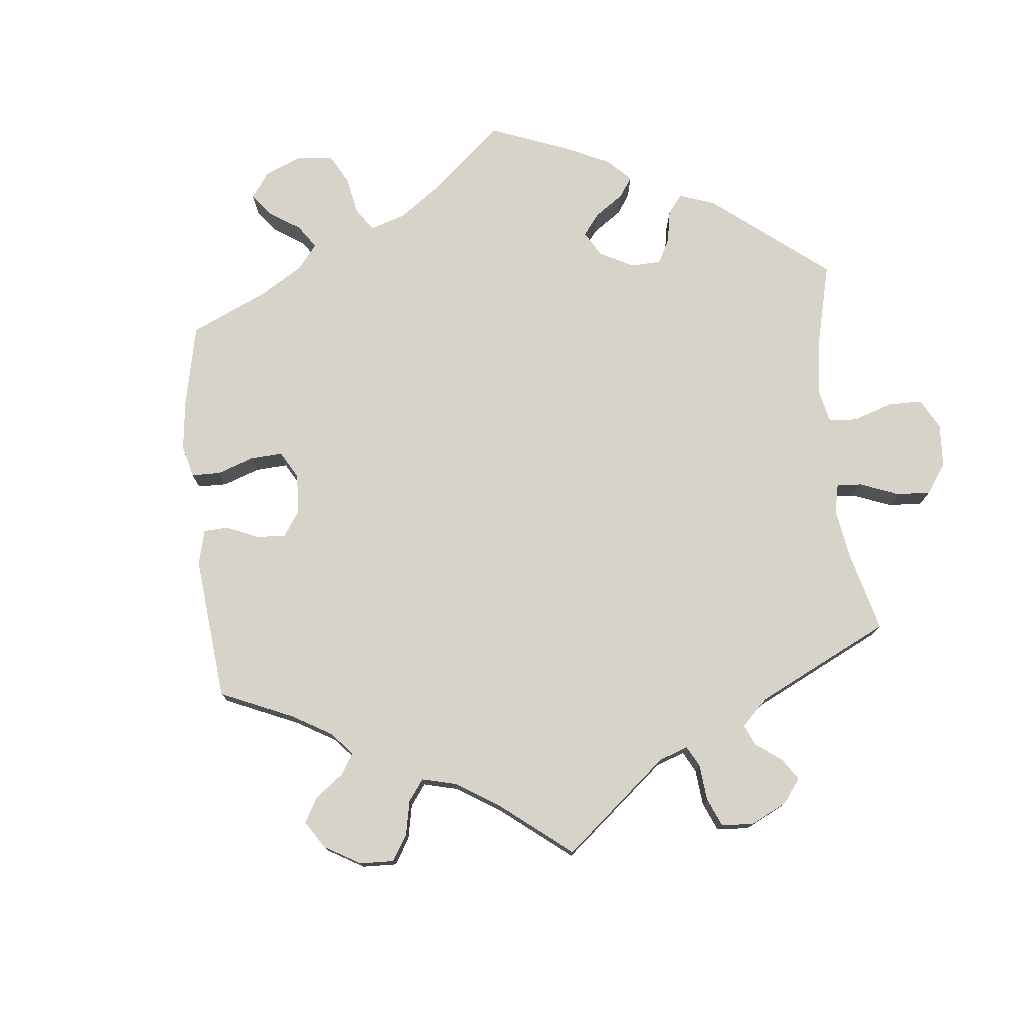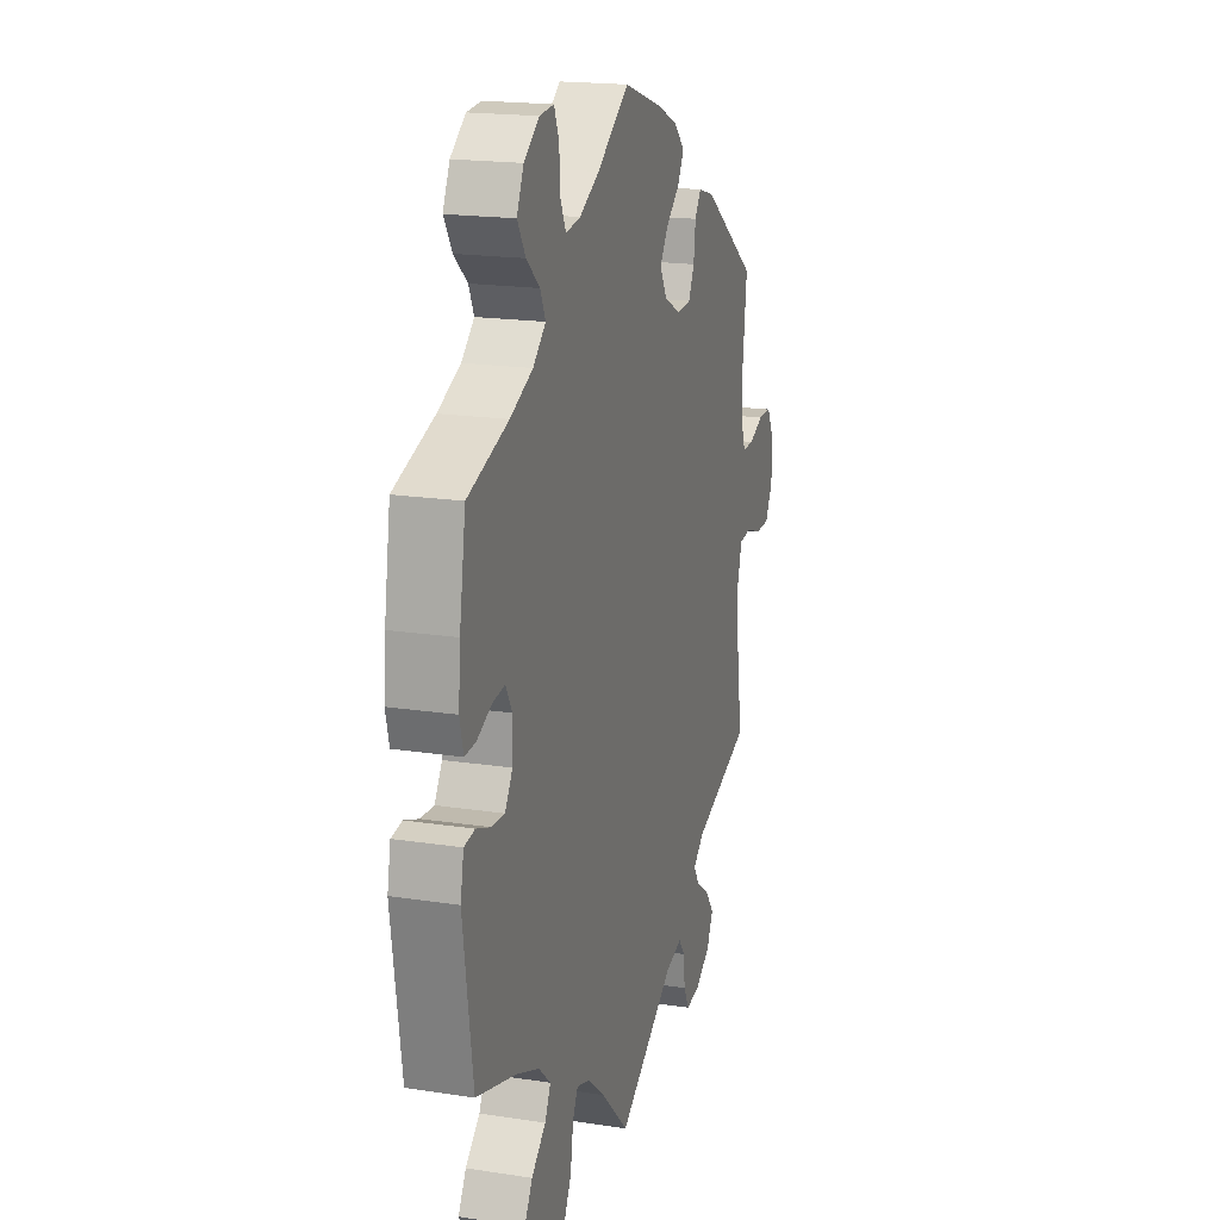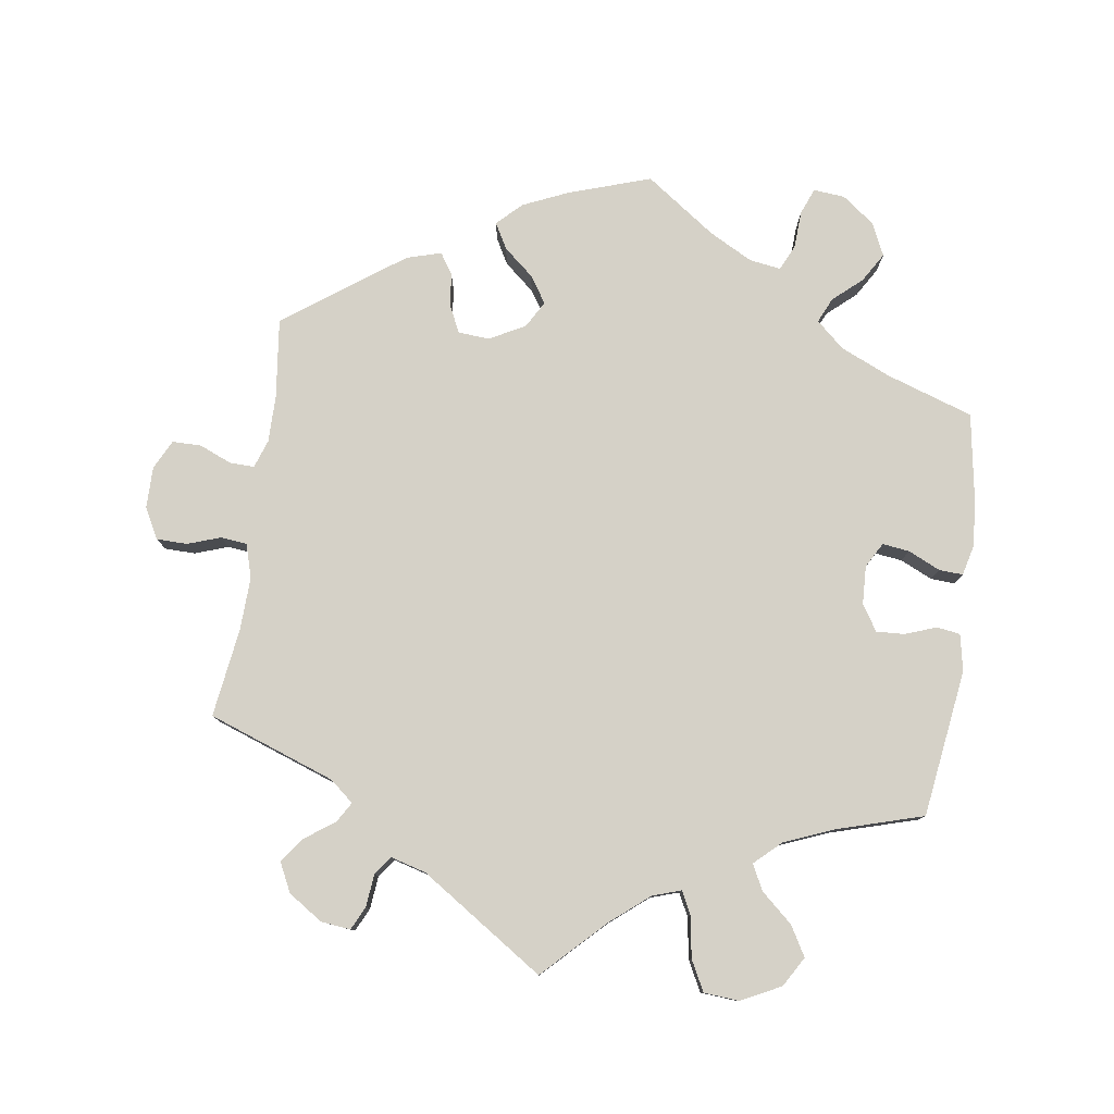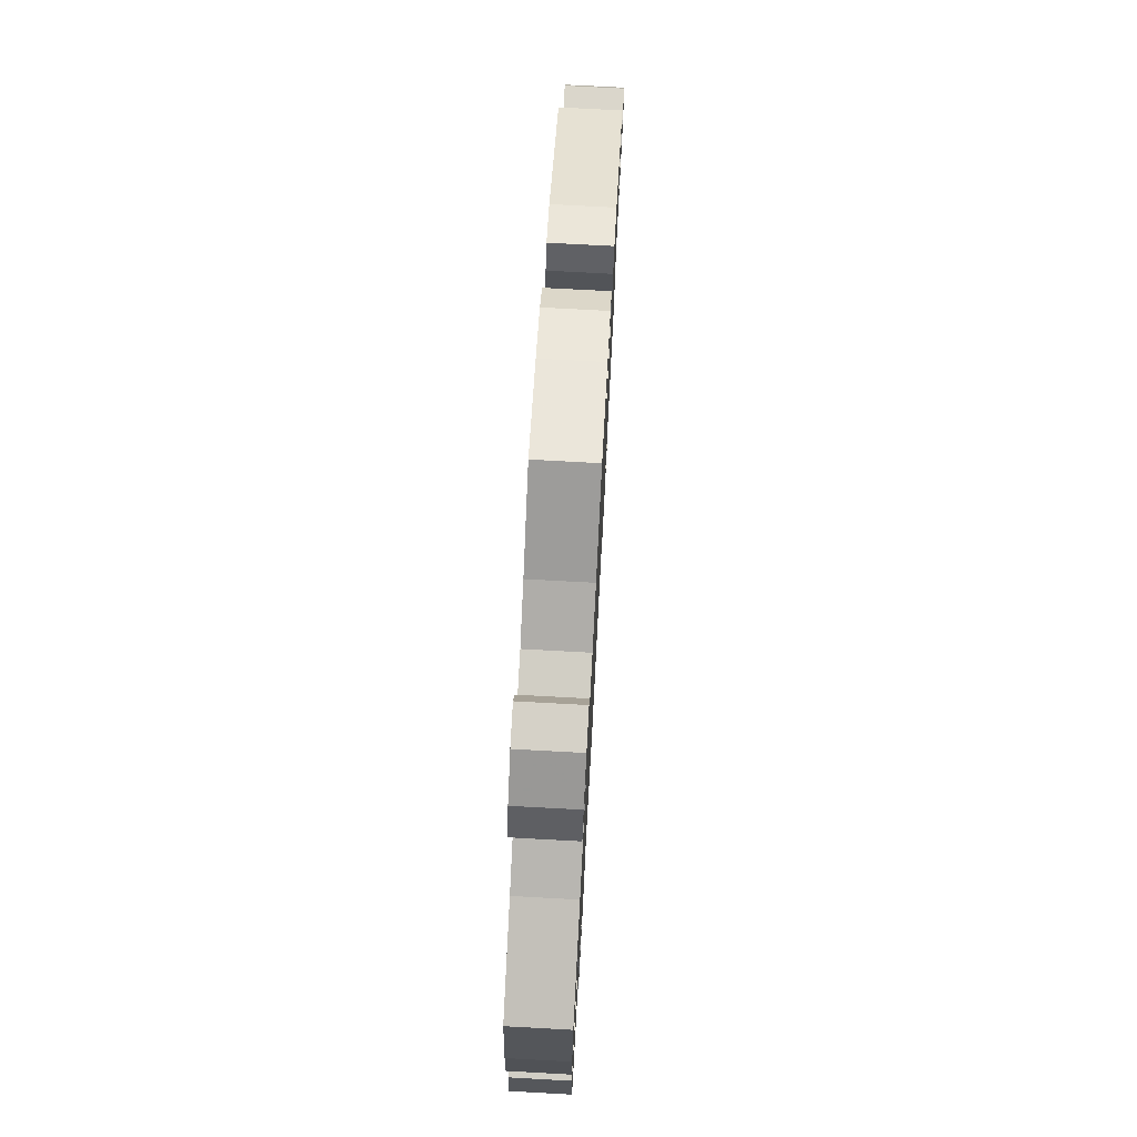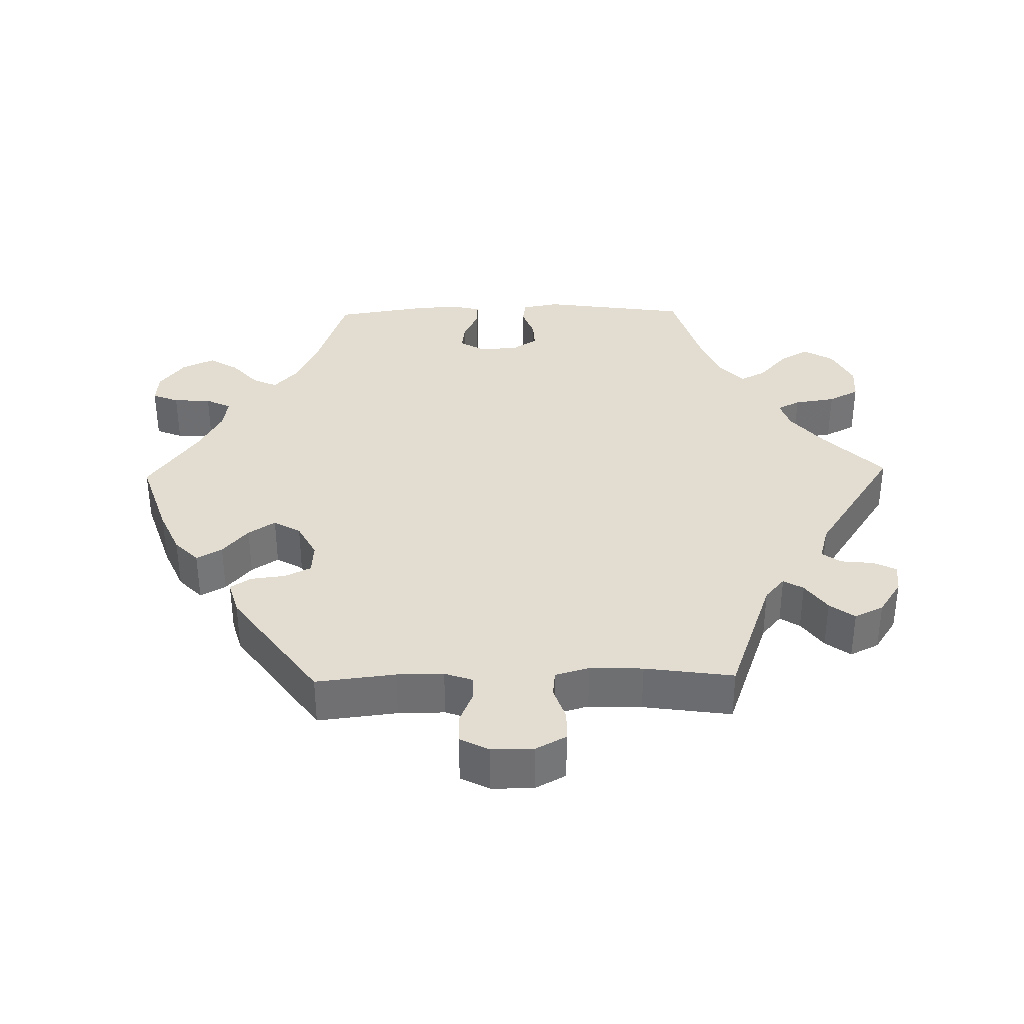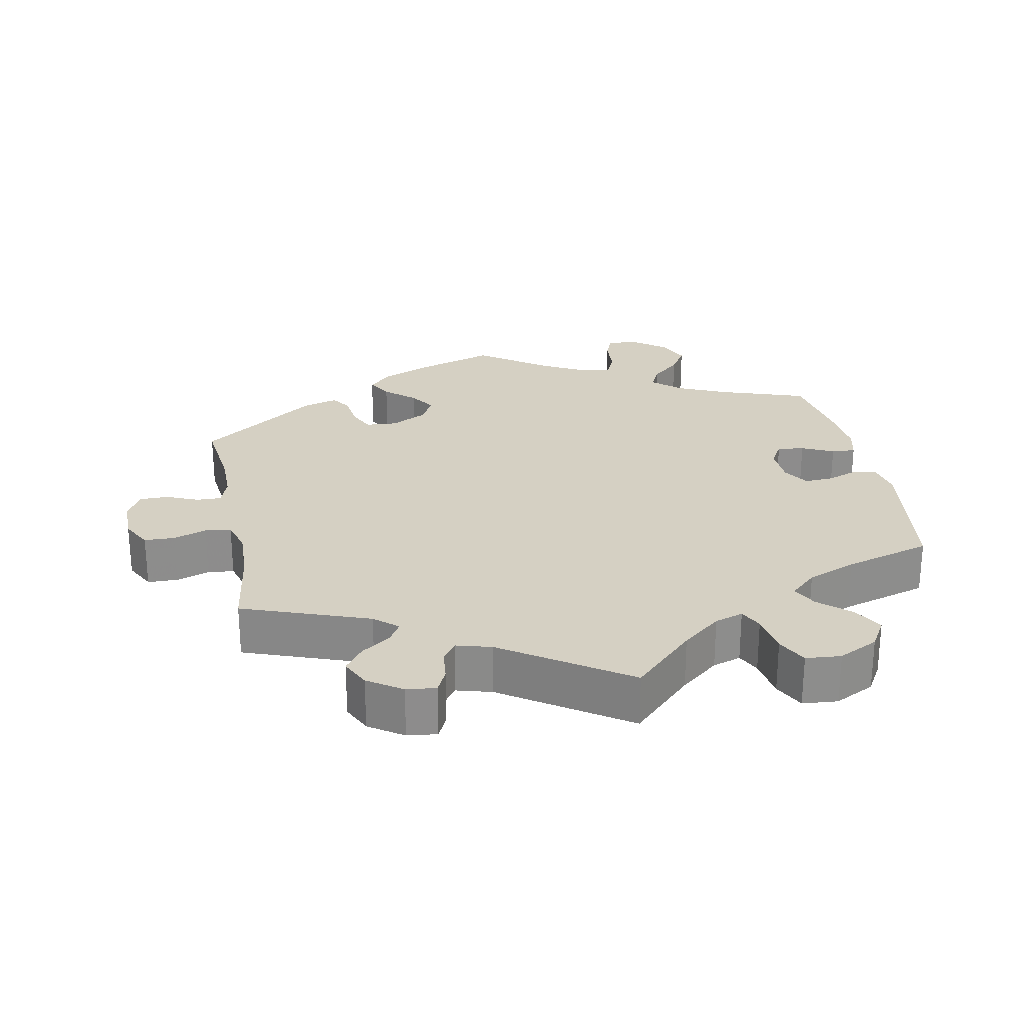
<metadata>
{"format":"obj","ext":"obj","renderer":"f3d","projection":"perspective","resolution":1024,"background":"white","views":[{"elev":76.3,"azim":114.1,"up":"+Y"},{"elev":18.4,"azim":-73.4,"up":"+Z"},{"elev":79.1,"azim":-172.0,"up":"+Y"},{"elev":74.0,"azim":-86.9,"up":"+Z"},{"elev":35.4,"azim":88.7,"up":"+Y"},{"elev":26.0,"azim":169.0,"up":"+Y"}]}
</metadata>
<code>
v 0.488 0.07 0.177
v 0.488 0.07 0.111
v 0.502 0.07 0.071
v 0.537 0.07 0.072
v 0.582 0.07 0.091
v 0.623 0.07 0.091
v 0.644 0.07 0.05
v 0.644 0.07 -0.009
v 0.621 0.07 -0.052
v 0.578 0.07 -0.053
v 0.531 0.07 -0.037
v 0.494 0.07 -0.041
v 0.48 0.07 -0.089
v 0.483 0.07 -0.164
v 0.501 0.07 -0.289
v 0.322 0.07 -0.354
v 0.289 0.07 -0.382
v 0.306 0.07 -0.41
v 0.348 0.07 -0.44
v 0.374 0.07 -0.475
v 0.354 0.07 -0.516
v 0.306 0.07 -0.548
v 0.264 0.07 -0.553
v 0.248 0.07 -0.52
v 0.243 0.07 -0.474
v 0.224 0.07 -0.448
v 0.174 0.07 -0.462
v 0 0.07 -0.578
v -0.085 0.07 -0.494
v -0.139 0.07 -0.45
v -0.179 0.07 -0.437
v -0.195 0.07 -0.469
v -0.204 0.07 -0.527
v -0.226 0.07 -0.57
v -0.276 0.07 -0.574
v -0.332 0.07 -0.546
v -0.357 0.07 -0.504
v -0.333 0.07 -0.462
v -0.289 0.07 -0.423
v -0.271 0.07 -0.387
v -0.308 0.07 -0.353
v -0.377 0.07 -0.325
v -0.5 0.07 -0.289
v -0.53 0.07 -0.081
v -0.52 0.07 -0.029
v -0.487 0.07 -0.024
v -0.443 0.07 -0.04
v -0.403 0.07 -0.042
v -0.38 0.07 -0.005
v -0.378 0.07 0.049
v -0.398 0.07 0.084
v -0.436 0.07 0.079
v -0.481 0.07 0.058
v -0.515 0.07 0.056
v -0.526 0.07 0.1
v -0.52 0.07 0.17
v -0.501 0.07 0.289
v -0.377 0.07 0.331
v -0.308 0.07 0.362
v -0.269 0.07 0.397
v -0.285 0.07 0.432
v -0.326 0.07 0.468
v -0.351 0.07 0.509
v -0.33 0.07 0.555
v -0.284 0.07 0.59
v -0.24 0.07 0.594
v -0.225 0.07 0.557
v -0.222 0.07 0.504
v -0.205 0.07 0.468
v -0.16 0.07 0.475
v -0.099 0.07 0.508
v -0.001 0.07 0.578
v 0.115 0.07 0.54
v 0.179 0.07 0.512
v 0.213 0.07 0.479
v 0.193 0.07 0.443
v 0.151 0.07 0.407
v 0.126 0.07 0.369
v 0.148 0.07 0.331
v 0.198 0.07 0.305
v 0.242 0.07 0.308
v 0.26 0.07 0.345
v 0.266 0.07 0.394
v 0.285 0.07 0.423
v 0.334 0.07 0.409
v 0.501 0.07 0.289
v 0.488 0 0.177
v 0.488 0 0.111
v 0.502 0 0.071
v 0.537 0 0.072
v 0.582 0 0.091
v 0.623 0 0.091
v 0.644 0 0.05
v 0.644 0 -0.009
v 0.621 0 -0.052
v 0.578 0 -0.053
v 0.531 0 -0.037
v 0.494 0 -0.041
v 0.48 0 -0.089
v 0.483 0 -0.164
v 0.501 0 -0.289
v 0.322 0 -0.354
v 0.289 0 -0.382
v 0.306 0 -0.41
v 0.348 0 -0.44
v 0.374 0 -0.475
v 0.354 0 -0.516
v 0.306 0 -0.548
v 0.264 0 -0.553
v 0.248 0 -0.52
v 0.243 0 -0.474
v 0.224 0 -0.448
v 0.174 0 -0.462
v 0 0 -0.578
v -0.085 0 -0.494
v -0.139 0 -0.45
v -0.179 0 -0.437
v -0.195 0 -0.469
v -0.204 0 -0.527
v -0.226 0 -0.57
v -0.276 0 -0.574
v -0.332 0 -0.546
v -0.357 0 -0.504
v -0.333 0 -0.462
v -0.289 0 -0.423
v -0.271 0 -0.387
v -0.308 0 -0.353
v -0.377 0 -0.325
v -0.5 0 -0.289
v -0.53 0 -0.081
v -0.52 0 -0.029
v -0.487 0 -0.024
v -0.443 0 -0.04
v -0.403 0 -0.042
v -0.38 0 -0.005
v -0.378 0 0.049
v -0.398 0 0.084
v -0.436 0 0.079
v -0.481 0 0.058
v -0.515 0 0.056
v -0.526 0 0.1
v -0.52 0 0.17
v -0.501 0 0.289
v -0.377 0 0.331
v -0.308 0 0.362
v -0.269 0 0.397
v -0.285 0 0.432
v -0.326 0 0.468
v -0.351 0 0.509
v -0.33 0 0.555
v -0.284 0 0.59
v -0.24 0 0.594
v -0.225 0 0.557
v -0.222 0 0.504
v -0.205 0 0.468
v -0.16 0 0.475
v -0.099 0 0.508
v -0.001 0 0.578
v 0.115 0 0.54
v 0.179 0 0.512
v 0.213 0 0.479
v 0.193 0 0.443
v 0.151 0 0.407
v 0.126 0 0.369
v 0.148 0 0.331
v 0.198 0 0.305
v 0.242 0 0.308
v 0.26 0 0.345
v 0.266 0 0.394
v 0.285 0 0.423
v 0.334 0 0.409
v 0.501 0 0.289
f 85 86 1
f 82 83 84 85
f 81 82 85 1
f 80 81 1 2
f 79 80 2 3
f 74 75 76 77
f 74 77 78
f 71 72 73 74
f 70 71 74 78
f 69 70 78 79
f 65 66 67 68
f 65 68 69
f 64 65 69
f 61 62 63 64
f 60 61 64 69
f 55 56 57 58
f 55 58 59
f 52 53 54 55
f 51 52 55 59
f 50 51 59 60
f 44 45 46 47
f 42 43 44 47
f 41 42 47 48
f 40 41 48 49
f 36 37 38 39
f 36 39 40
f 35 36 40
f 32 33 34 35
f 31 32 35 40
f 30 31 40 49
f 27 28 29
f 26 27 29 30
f 22 23 24 25
f 22 25 26
f 21 22 26
f 18 19 20 21
f 17 18 21 26
f 14 15 16
f 13 14 16 17
f 12 13 17 26
f 8 9 10 11
f 8 11 12
f 7 8 12
f 4 5 6 7
f 3 4 7 12
f 50 60 69 79
f 30 49 50 79
f 26 30 79
f 3 12 26 79
f 87 172 171
f 171 170 169 168
f 87 171 168 167
f 88 87 167 166
f 89 88 166 165
f 163 162 161 160
f 164 163 160
f 160 159 158 157
f 164 160 157 156
f 165 164 156 155
f 154 153 152 151
f 155 154 151
f 155 151 150
f 150 149 148 147
f 155 150 147 146
f 144 143 142 141
f 145 144 141
f 141 140 139 138
f 145 141 138 137
f 146 145 137 136
f 133 132 131 130
f 133 130 129 128
f 134 133 128 127
f 135 134 127 126
f 125 124 123 122
f 126 125 122
f 126 122 121
f 121 120 119 118
f 126 121 118 117
f 135 126 117 116
f 115 114 113
f 116 115 113 112
f 111 110 109 108
f 112 111 108
f 112 108 107
f 107 106 105 104
f 112 107 104 103
f 102 101 100
f 103 102 100 99
f 112 103 99 98
f 97 96 95 94
f 98 97 94
f 98 94 93
f 93 92 91 90
f 98 93 90 89
f 165 155 146 136
f 165 136 135 116
f 165 116 112
f 165 112 98 89
f 1 87 88 2
f 2 88 89 3
f 3 89 90 4
f 4 90 91 5
f 5 91 92 6
f 6 92 93 7
f 7 93 94 8
f 8 94 95 9
f 9 95 96 10
f 10 96 97 11
f 11 97 98 12
f 12 98 99 13
f 13 99 100 14
f 14 100 101 15
f 15 101 102 16
f 16 102 103 17
f 17 103 104 18
f 18 104 105 19
f 19 105 106 20
f 20 106 107 21
f 21 107 108 22
f 22 108 109 23
f 23 109 110 24
f 24 110 111 25
f 25 111 112 26
f 26 112 113 27
f 27 113 114 28
f 28 114 115 29
f 29 115 116 30
f 30 116 117 31
f 31 117 118 32
f 32 118 119 33
f 33 119 120 34
f 34 120 121 35
f 35 121 122 36
f 36 122 123 37
f 37 123 124 38
f 38 124 125 39
f 39 125 126 40
f 40 126 127 41
f 41 127 128 42
f 42 128 129 43
f 43 129 130 44
f 44 130 131 45
f 45 131 132 46
f 46 132 133 47
f 47 133 134 48
f 48 134 135 49
f 49 135 136 50
f 50 136 137 51
f 51 137 138 52
f 52 138 139 53
f 53 139 140 54
f 54 140 141 55
f 55 141 142 56
f 56 142 143 57
f 57 143 144 58
f 58 144 145 59
f 59 145 146 60
f 60 146 147 61
f 61 147 148 62
f 62 148 149 63
f 63 149 150 64
f 64 150 151 65
f 65 151 152 66
f 66 152 153 67
f 67 153 154 68
f 68 154 155 69
f 69 155 156 70
f 70 156 157 71
f 71 157 158 72
f 72 158 159 73
f 73 159 160 74
f 74 160 161 75
f 75 161 162 76
f 76 162 163 77
f 77 163 164 78
f 78 164 165 79
f 79 165 166 80
f 80 166 167 81
f 81 167 168 82
f 82 168 169 83
f 83 169 170 84
f 84 170 171 85
f 85 171 172 86
f 86 172 87 1

</code>
